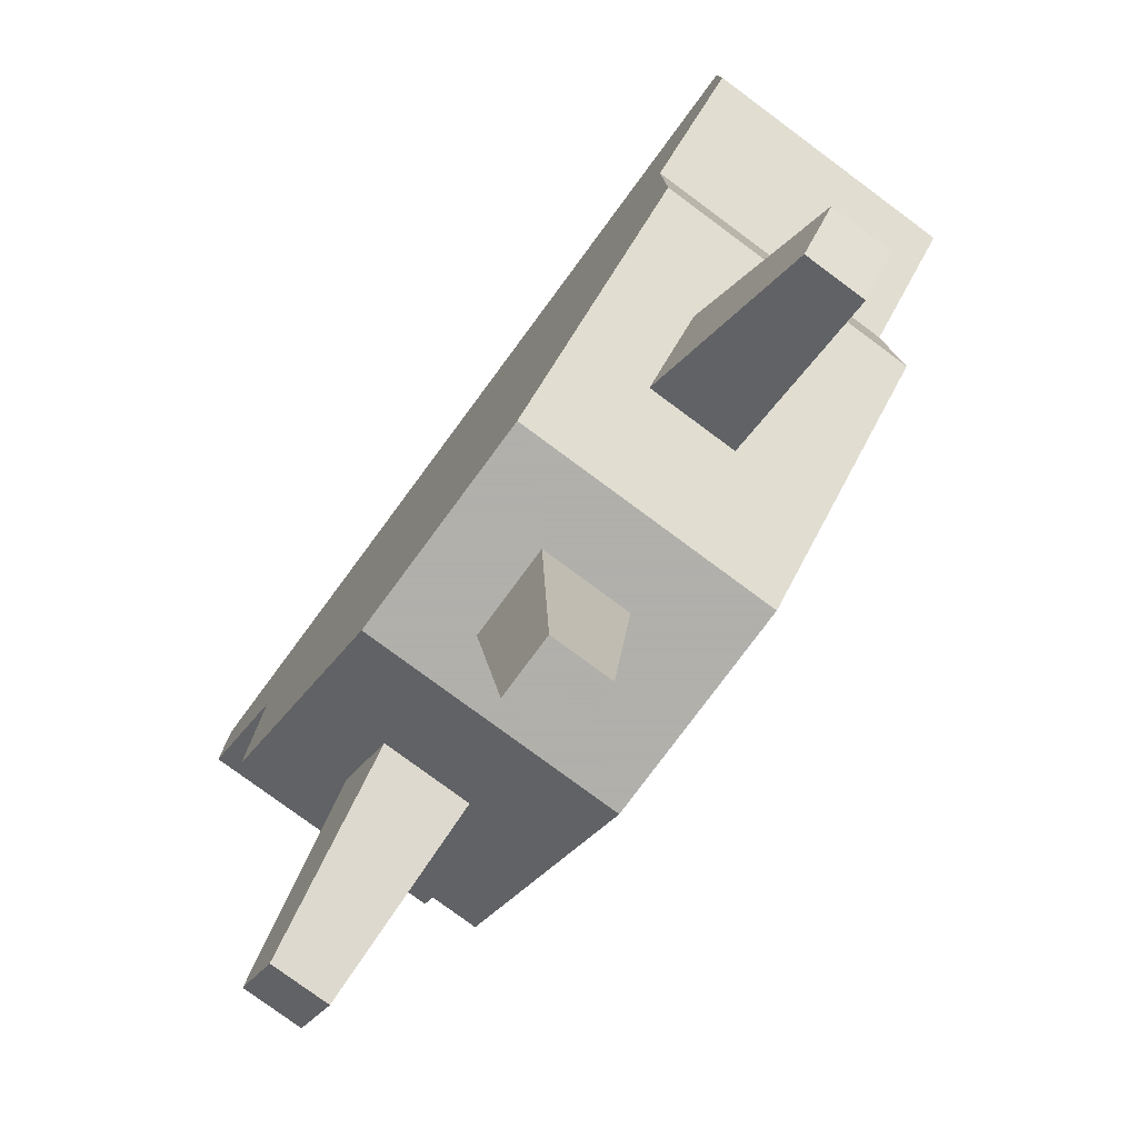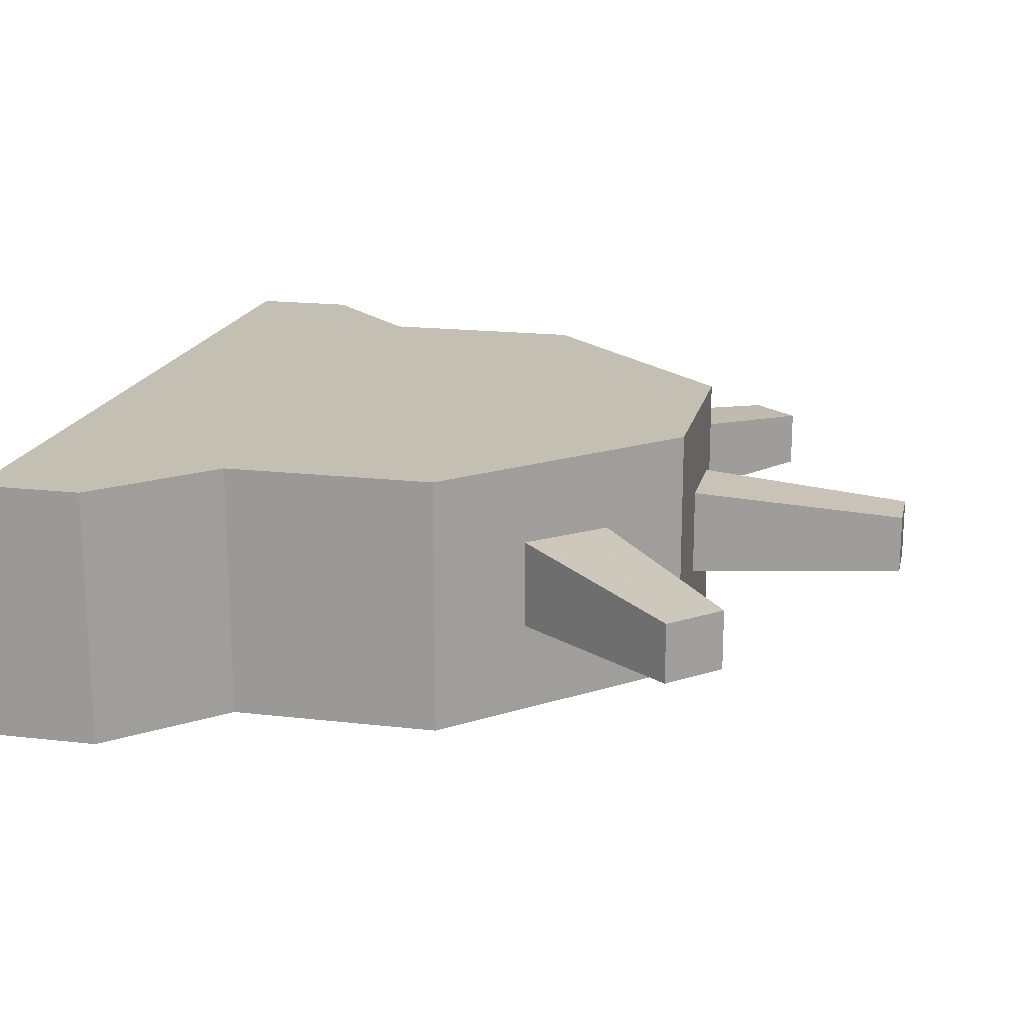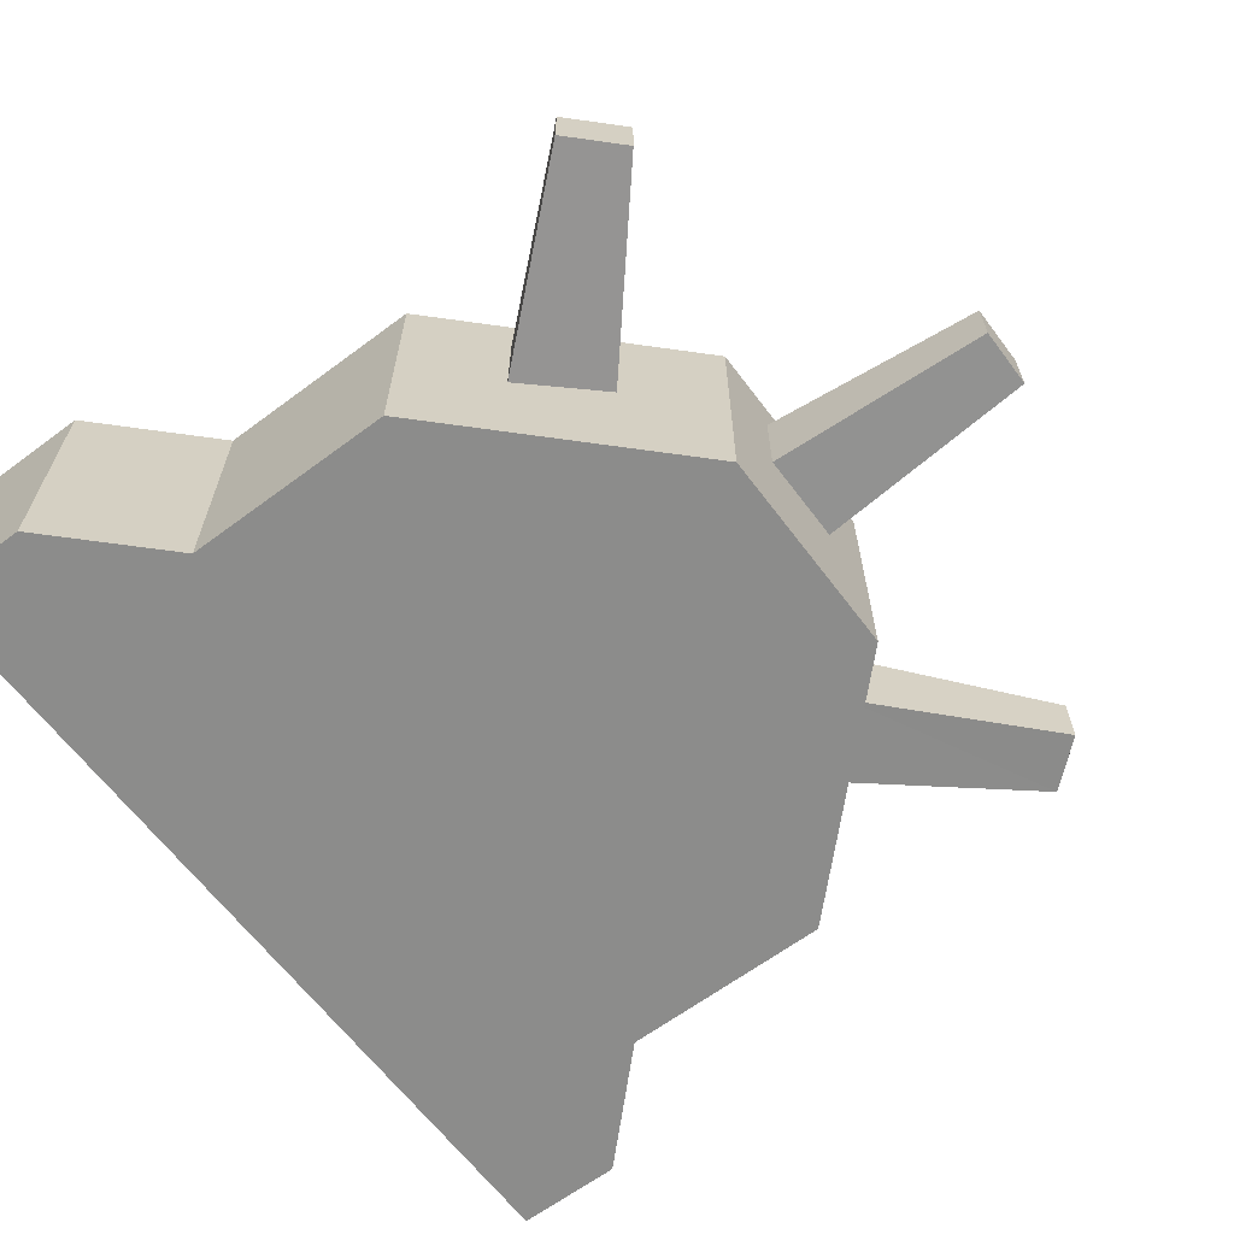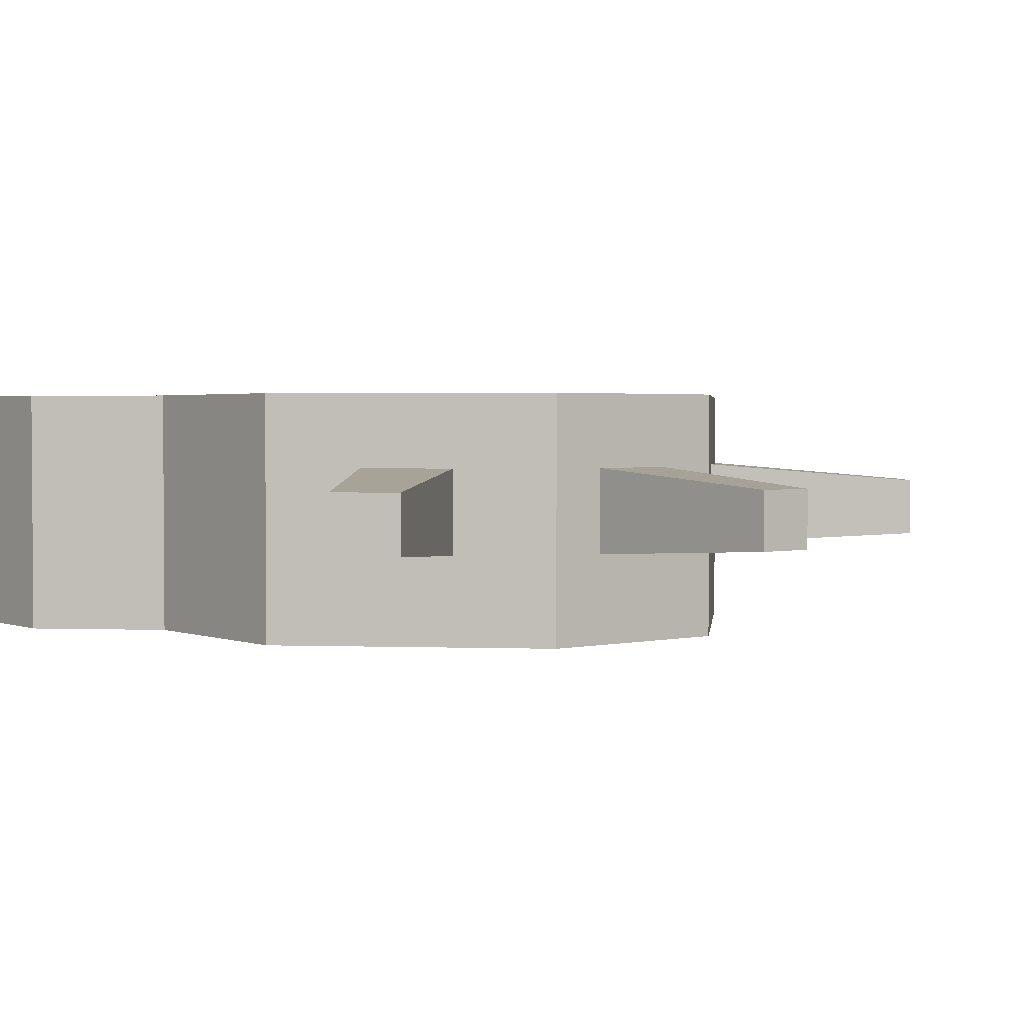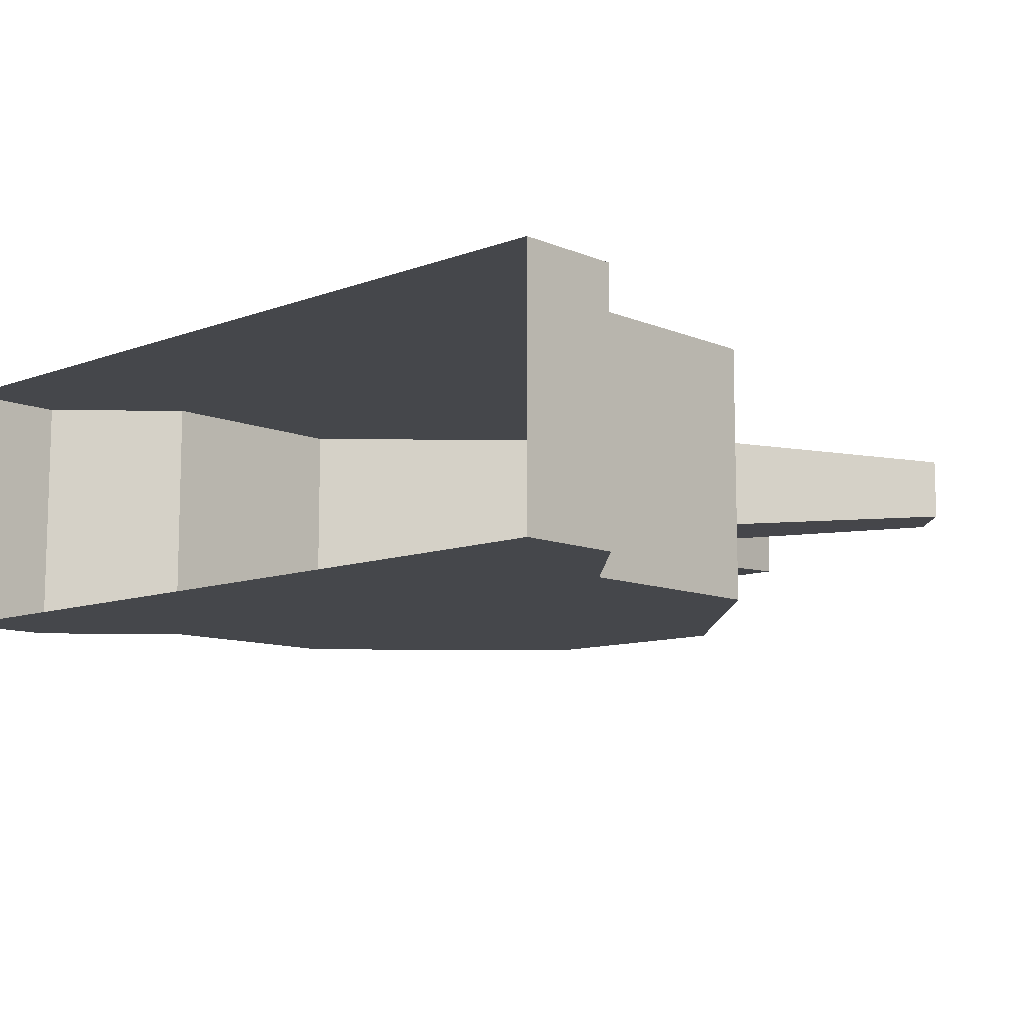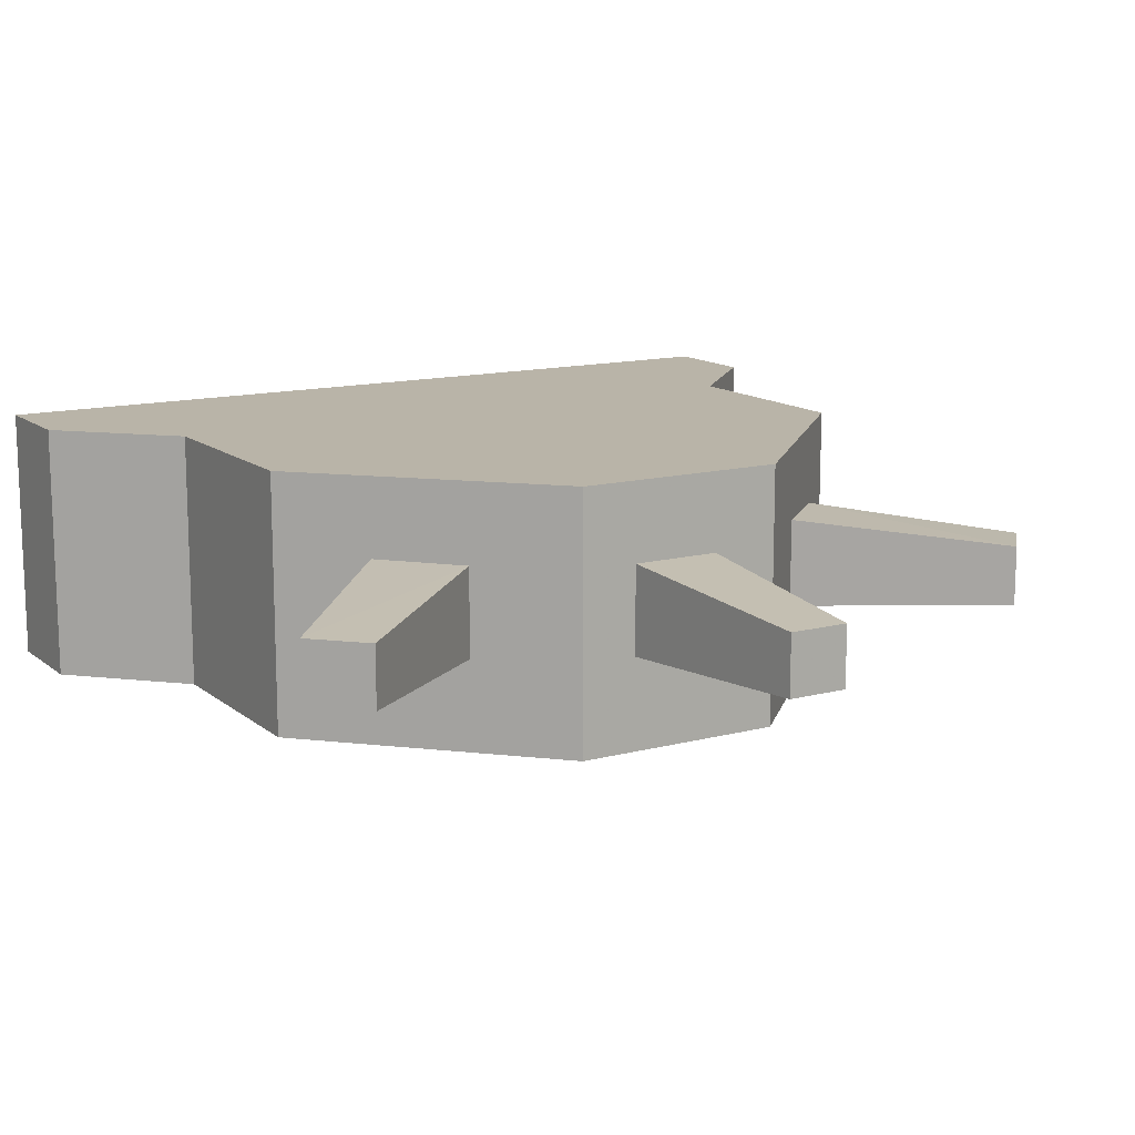
<metadata>
{"format":"obj","ext":"obj","renderer":"f3d","projection":"perspective","resolution":1024,"background":"white","views":[{"elev":-78.4,"azim":53.5,"up":"+Y"},{"elev":17.9,"azim":-77.2,"up":"+Z"},{"elev":-64.1,"azim":-53.1,"up":"+Z"},{"elev":2.3,"azim":-38.4,"up":"+Z"},{"elev":-10.2,"azim":-136.6,"up":"+Z"},{"elev":13.3,"azim":-30.7,"up":"+Z"}]}
</metadata>
<code>
v 72 -20 10
v 72 -20 54
v 54 -38 54
v 54 -38 10
v -54 -38 10
v -54 -38 54
v -72 -20 54
v -72 -20 10
v -72 -2 54
v -72 -2 10
v 72 -2 10
v 72 -2 54
v 31 -97 41
v 31 -97 26
v 59 -122 28
v 59 -122 38
v 42 -87 26
v 66 -114 28
v 42 -87 41
v 66 -114 38
v -9 -111 41
v -9 -111 26
v -6 -148 28
v -6 -148 38
v 6 -111 26
v 4 -148 28
v 6 -111 41
v 4 -148 38
v -43 -87 41
v -43 -87 26
v -68 -115 28
v -68 -115 38
v -32 -99 26
v -60 -123 28
v -32 -99 41
v -60 -123 38
v -18 -110 10
v 18 -110 10
v 18 -110 54
v -18 -110 54
v -18 -2 10
v 18 -2 10
v 54 -74 10
v -54 -74 10
v -54 -74 54
v 54 -74 54
v 18 -2 54
v -18 -2 54
f 1 2 3 4
f 5 6 7 8
f 8 7 9 10
f 2 1 11 12
f 13 14 15 16
f 14 17 18 15
f 17 19 20 18
f 19 13 16 20
f 19 17 14 13
f 16 15 18 20
f 21 22 23 24
f 22 25 26 23
f 25 27 28 26
f 27 21 24 28
f 27 25 22 21
f 24 23 26 28
f 29 30 31 32
f 30 33 34 31
f 33 35 36 34
f 35 29 32 36
f 35 33 30 29
f 32 31 34 36
f 37 38 39 40
f 41 42 4 43 38 37 44 5
f 6 45 40 39 46 3 47 48
f 5 44 45 6
f 43 4 3 46
f 38 43 46 39
f 44 37 40 45
f 11 1 4 42
f 9 7 6 48
f 41 5 8 10
f 47 3 2 12

</code>
